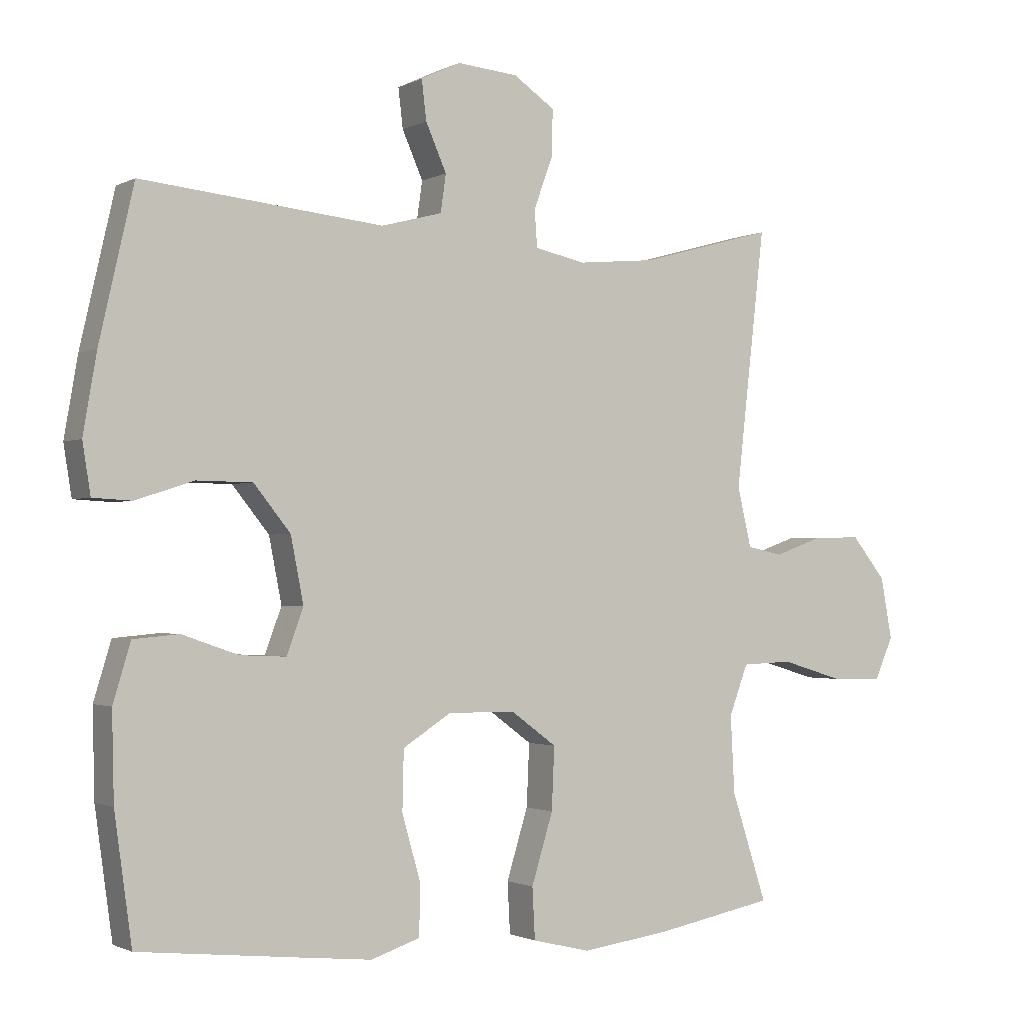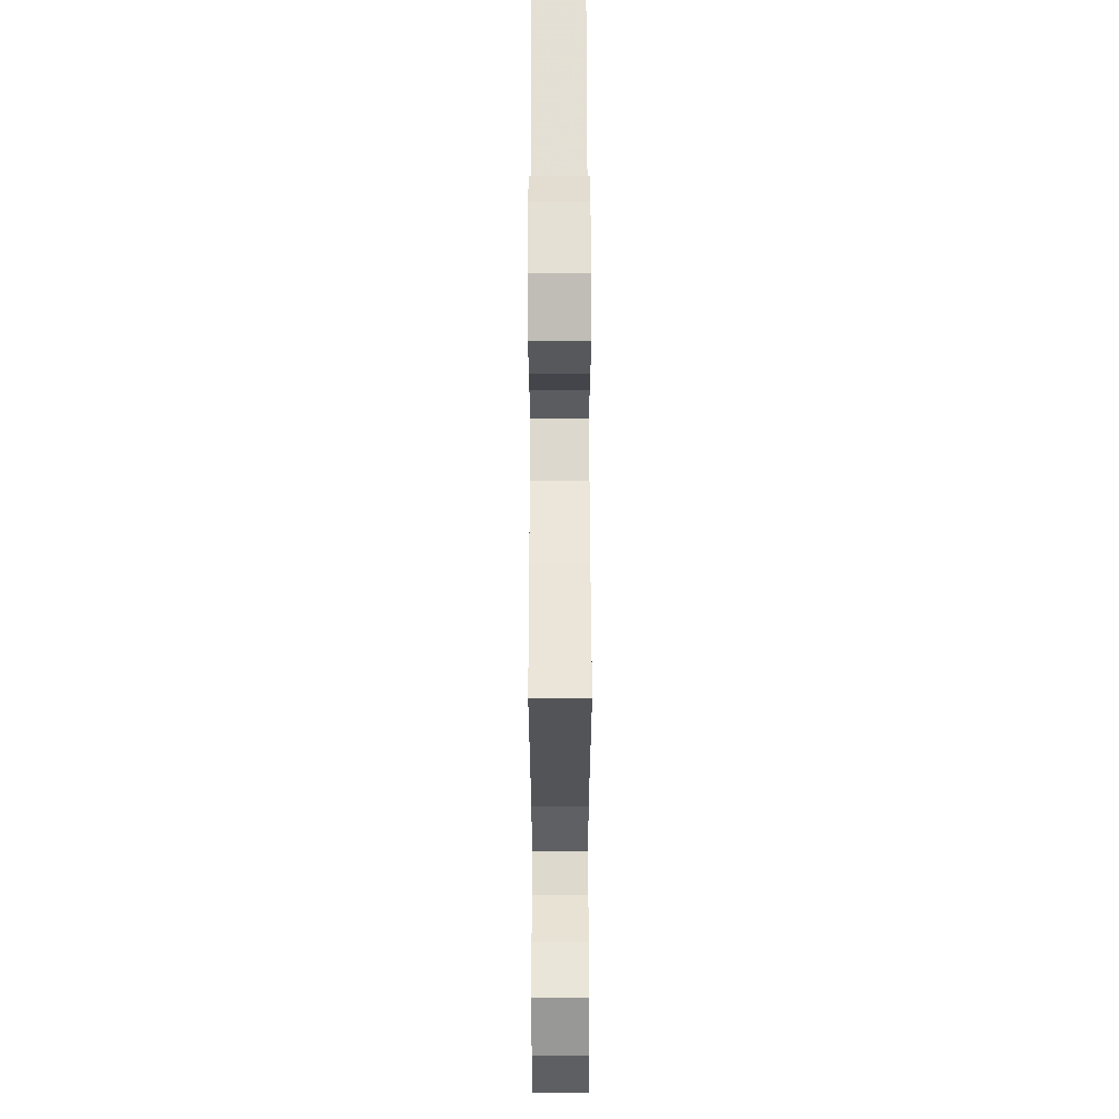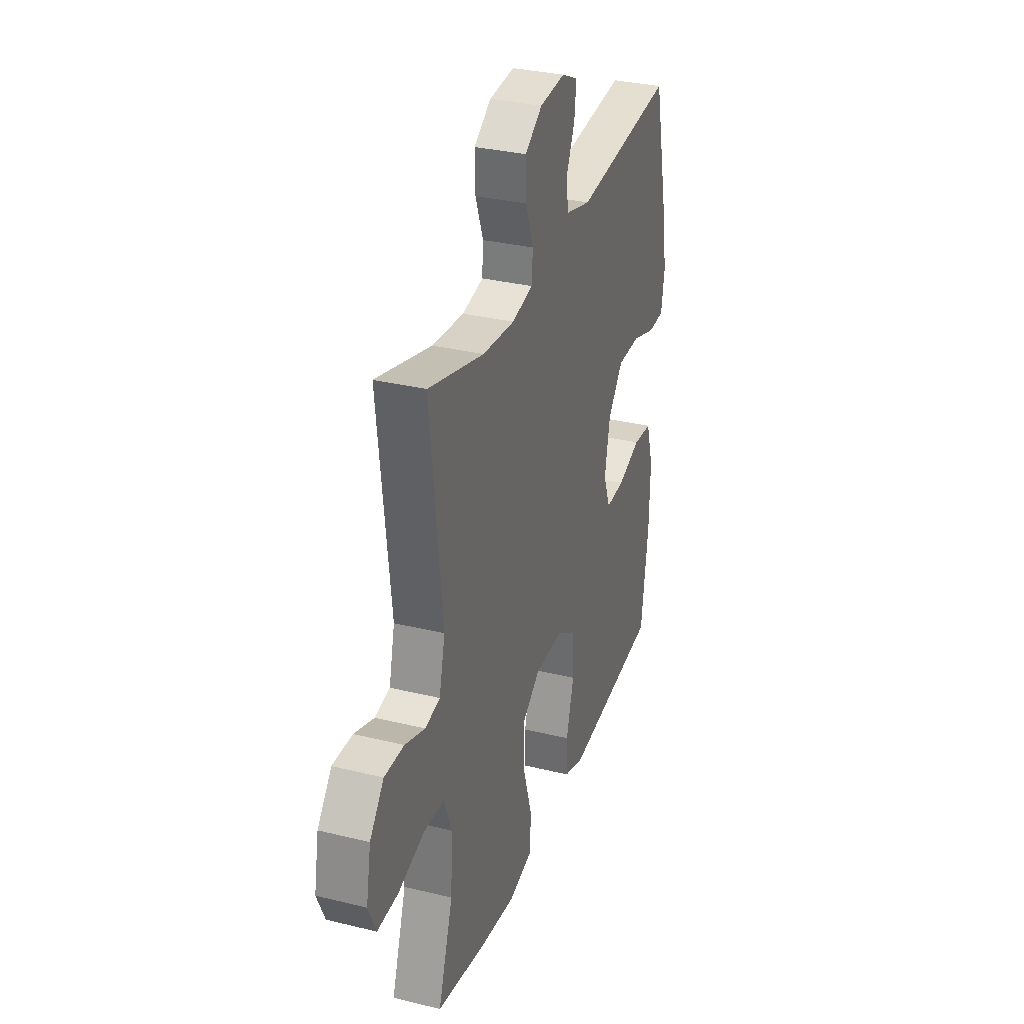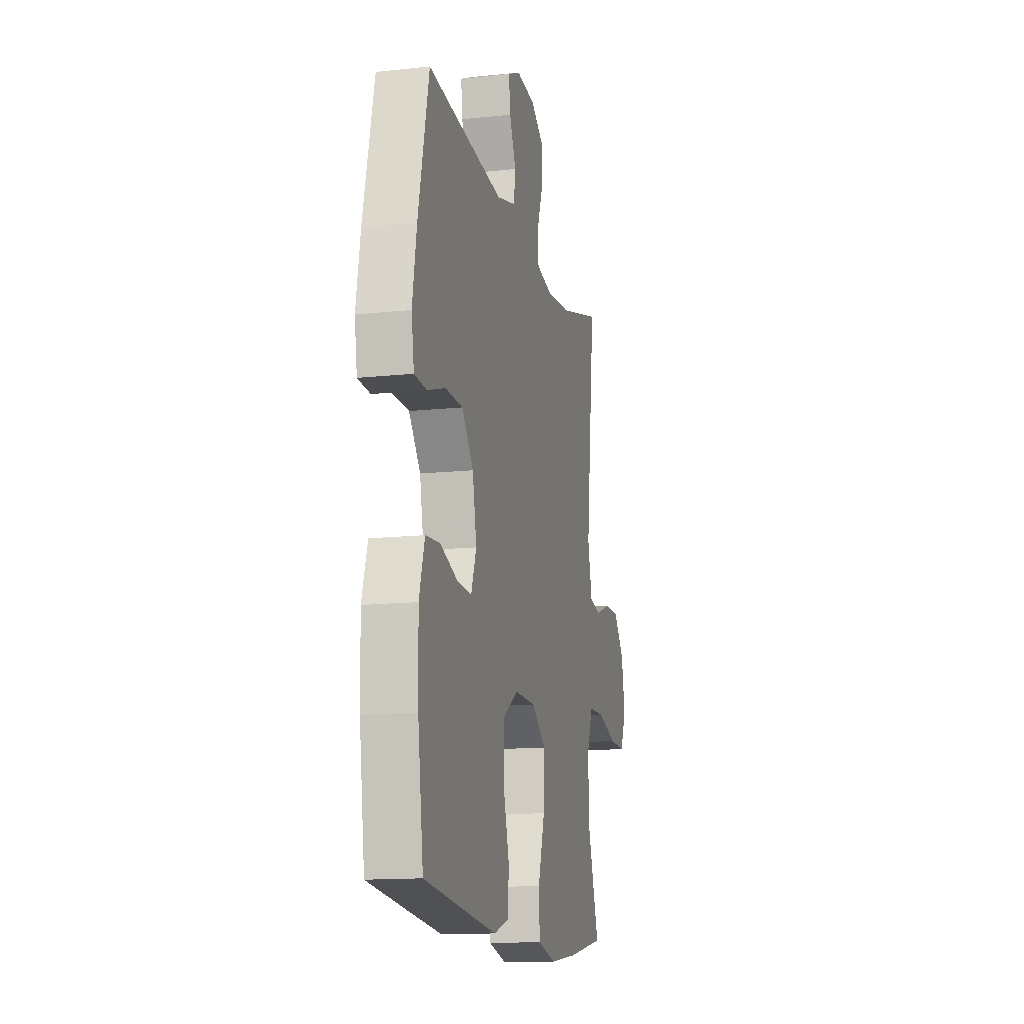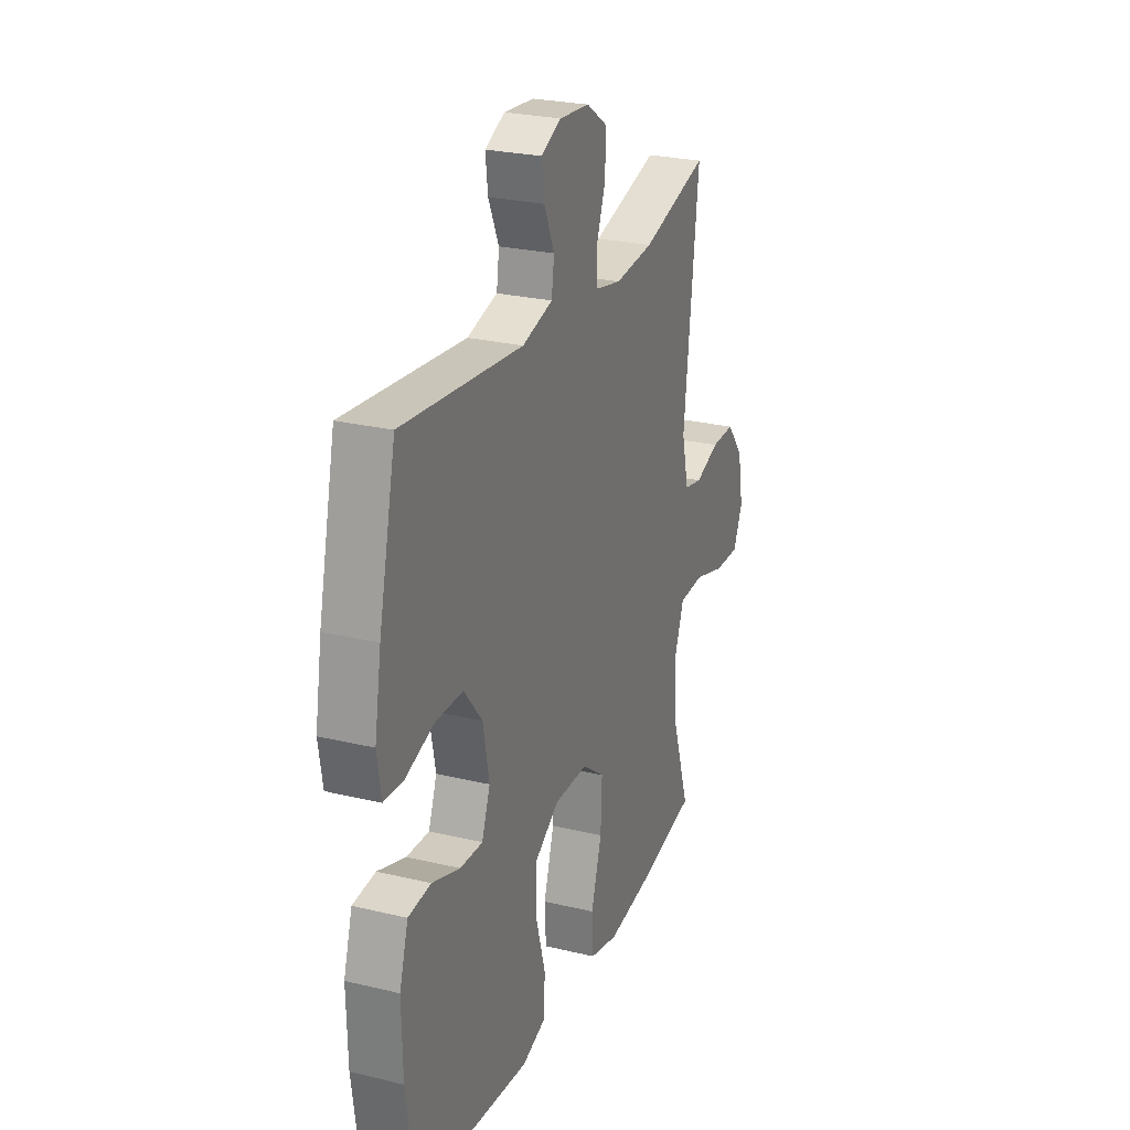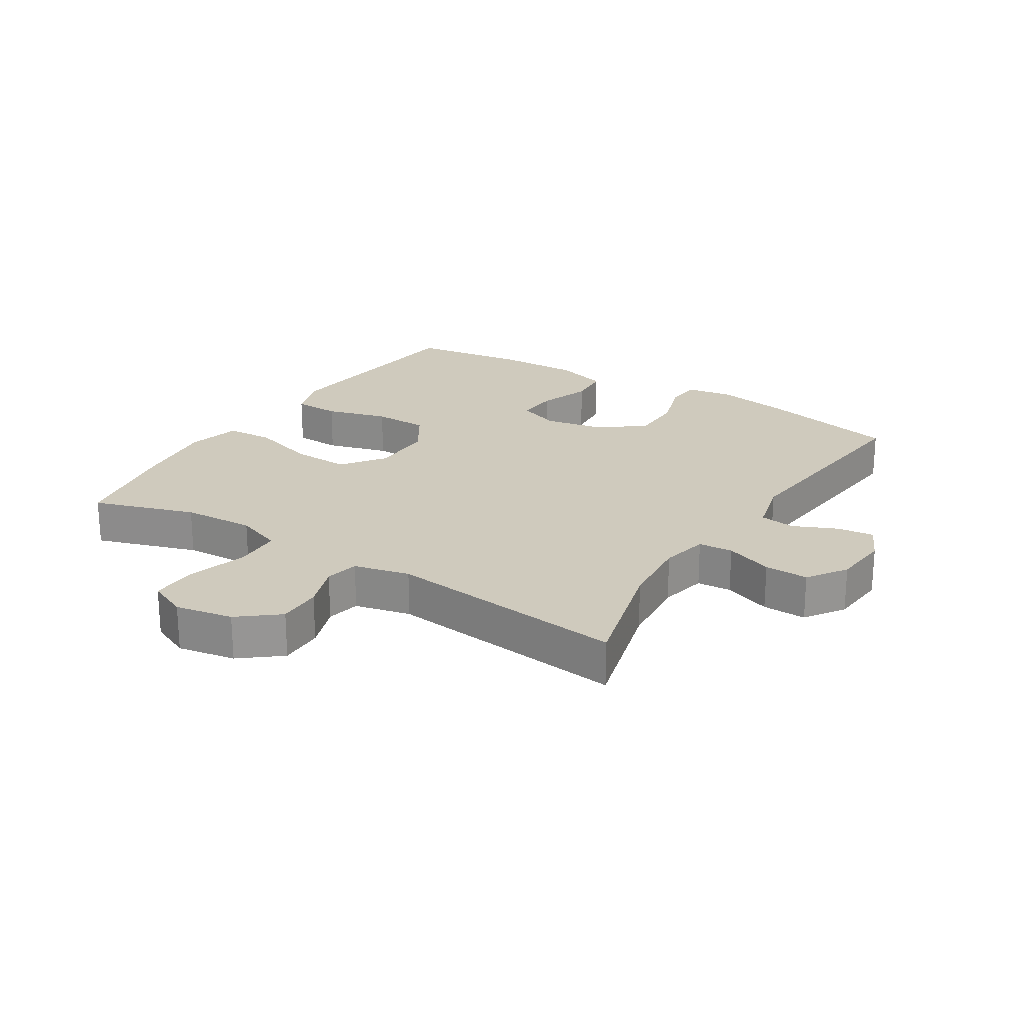
<metadata>
{"format":"obj","ext":"obj","renderer":"f3d","projection":"perspective","resolution":1024,"background":"white","views":[{"elev":-1.5,"azim":149.8,"up":"+Z"},{"elev":60.5,"azim":-90.1,"up":"+Z"},{"elev":32.0,"azim":-71.0,"up":"+Z"},{"elev":-14.0,"azim":103.4,"up":"+Z"},{"elev":25.7,"azim":111.0,"up":"+Z"},{"elev":22.8,"azim":-57.7,"up":"+Y"}]}
</metadata>
<code>
v -0.5 0.07 -0.5
v -0.447 0.07 -0.338
v -0.441 0.07 -0.223
v -0.469 0.07 -0.148
v -0.545 0.07 -0.145
v -0.639 0.07 -0.173
v -0.715 0.07 -0.175
v -0.743 0.07 -0.112
v -0.726 0.07 -0.02
v -0.675 0.07 0.043
v -0.604 0.07 0.042
v -0.531 0.07 0.016
v -0.477 0.07 0.027
v -0.456 0.07 0.116
v -0.5 0.07 0.5
v -0.299 0.07 0.445
v -0.183 0.07 0.434
v -0.107 0.07 0.45
v -0.103 0.07 0.505
v -0.131 0.07 0.581
v -0.133 0.07 0.651
v -0.071 0.07 0.693
v 0.02 0.07 0.701
v 0.079 0.07 0.673
v 0.072 0.07 0.614
v 0.041 0.07 0.544
v 0.049 0.07 0.488
v 0.14 0.07 0.464
v 0.5 0.07 0.5
v 0.551 0.07 0.276
v 0.571 0.07 0.159
v 0.559 0.07 0.084
v 0.501 0.07 0.081
v 0.415 0.07 0.109
v 0.332 0.07 0.108
v 0.277 0.07 0.04
v 0.258 0.07 -0.057
v 0.283 0.07 -0.124
v 0.351 0.07 -0.121
v 0.435 0.07 -0.092
v 0.503 0.07 -0.098
v 0.529 0.07 -0.184
v 0.526 0.07 -0.313
v 0.5 0.07 -0.5
v 0.269 0.07 -0.525
v 0.155 0.07 -0.537
v 0.082 0.07 -0.513
v 0.08 0.07 -0.439
v 0.108 0.07 -0.34
v 0.106 0.07 -0.252
v 0.034 0.07 -0.206
v -0.067 0.07 -0.207
v -0.135 0.07 -0.257
v -0.131 0.07 -0.35
v -0.099 0.07 -0.454
v -0.103 0.07 -0.53
v -0.189 0.07 -0.551
v -0.32 0.07 -0.534
v -0.5 0 -0.5
v -0.447 0 -0.338
v -0.441 0 -0.223
v -0.469 0 -0.148
v -0.545 0 -0.145
v -0.639 0 -0.173
v -0.715 0 -0.175
v -0.743 0 -0.112
v -0.726 0 -0.02
v -0.675 0 0.043
v -0.604 0 0.042
v -0.531 0 0.016
v -0.477 0 0.027
v -0.456 0 0.116
v -0.5 0 0.5
v -0.299 0 0.445
v -0.183 0 0.434
v -0.107 0 0.45
v -0.103 0 0.505
v -0.131 0 0.581
v -0.133 0 0.651
v -0.071 0 0.693
v 0.02 0 0.701
v 0.079 0 0.673
v 0.072 0 0.614
v 0.041 0 0.544
v 0.049 0 0.488
v 0.14 0 0.464
v 0.5 0 0.5
v 0.551 0 0.276
v 0.571 0 0.159
v 0.559 0 0.084
v 0.501 0 0.081
v 0.415 0 0.109
v 0.332 0 0.108
v 0.277 0 0.04
v 0.258 0 -0.057
v 0.283 0 -0.124
v 0.351 0 -0.121
v 0.435 0 -0.092
v 0.503 0 -0.098
v 0.529 0 -0.184
v 0.526 0 -0.313
v 0.5 0 -0.5
v 0.269 0 -0.525
v 0.155 0 -0.537
v 0.082 0 -0.513
v 0.08 0 -0.439
v 0.108 0 -0.34
v 0.106 0 -0.252
v 0.034 0 -0.206
v -0.067 0 -0.207
v -0.135 0 -0.257
v -0.131 0 -0.35
v -0.099 0 -0.454
v -0.103 0 -0.53
v -0.189 0 -0.551
v -0.32 0 -0.534
f 57 58 1 2
f 54 55 56 57
f 53 54 57 2
f 52 53 2 3
f 46 47 48 49
f 46 49 50
f 45 46 50
f 44 45 50
f 43 44 50 51
f 39 40 41 42
f 38 39 42 43
f 31 32 33 34
f 31 34 35
f 28 29 30 31
f 27 28 31 35
f 23 24 25 26
f 21 22 23 26
f 19 20 21 26
f 18 19 26 27
f 14 15 16
f 13 14 16 17
f 9 10 11 12
f 7 8 9 12
f 5 6 7 12
f 4 5 12 13
f 52 3 4 13
f 51 52 13 17
f 38 43 51
f 37 38 51 17
f 36 37 17 18
f 18 27 35 36
f 60 59 116 115
f 115 114 113 112
f 60 115 112 111
f 61 60 111 110
f 107 106 105 104
f 108 107 104
f 108 104 103
f 108 103 102
f 109 108 102 101
f 100 99 98 97
f 101 100 97 96
f 92 91 90 89
f 93 92 89
f 89 88 87 86
f 93 89 86 85
f 84 83 82 81
f 84 81 80 79
f 84 79 78 77
f 85 84 77 76
f 74 73 72
f 75 74 72 71
f 70 69 68 67
f 70 67 66 65
f 70 65 64 63
f 71 70 63 62
f 71 62 61 110
f 75 71 110 109
f 109 101 96
f 75 109 96 95
f 76 75 95 94
f 94 93 85 76
f 1 59 60 2
f 2 60 61 3
f 3 61 62 4
f 4 62 63 5
f 5 63 64 6
f 6 64 65 7
f 7 65 66 8
f 8 66 67 9
f 9 67 68 10
f 10 68 69 11
f 11 69 70 12
f 12 70 71 13
f 13 71 72 14
f 14 72 73 15
f 15 73 74 16
f 16 74 75 17
f 17 75 76 18
f 18 76 77 19
f 19 77 78 20
f 20 78 79 21
f 21 79 80 22
f 22 80 81 23
f 23 81 82 24
f 24 82 83 25
f 25 83 84 26
f 26 84 85 27
f 27 85 86 28
f 28 86 87 29
f 29 87 88 30
f 30 88 89 31
f 31 89 90 32
f 32 90 91 33
f 33 91 92 34
f 34 92 93 35
f 35 93 94 36
f 36 94 95 37
f 37 95 96 38
f 38 96 97 39
f 39 97 98 40
f 40 98 99 41
f 41 99 100 42
f 42 100 101 43
f 43 101 102 44
f 44 102 103 45
f 45 103 104 46
f 46 104 105 47
f 47 105 106 48
f 48 106 107 49
f 49 107 108 50
f 50 108 109 51
f 51 109 110 52
f 52 110 111 53
f 53 111 112 54
f 54 112 113 55
f 55 113 114 56
f 56 114 115 57
f 57 115 116 58
f 58 116 59 1

</code>
